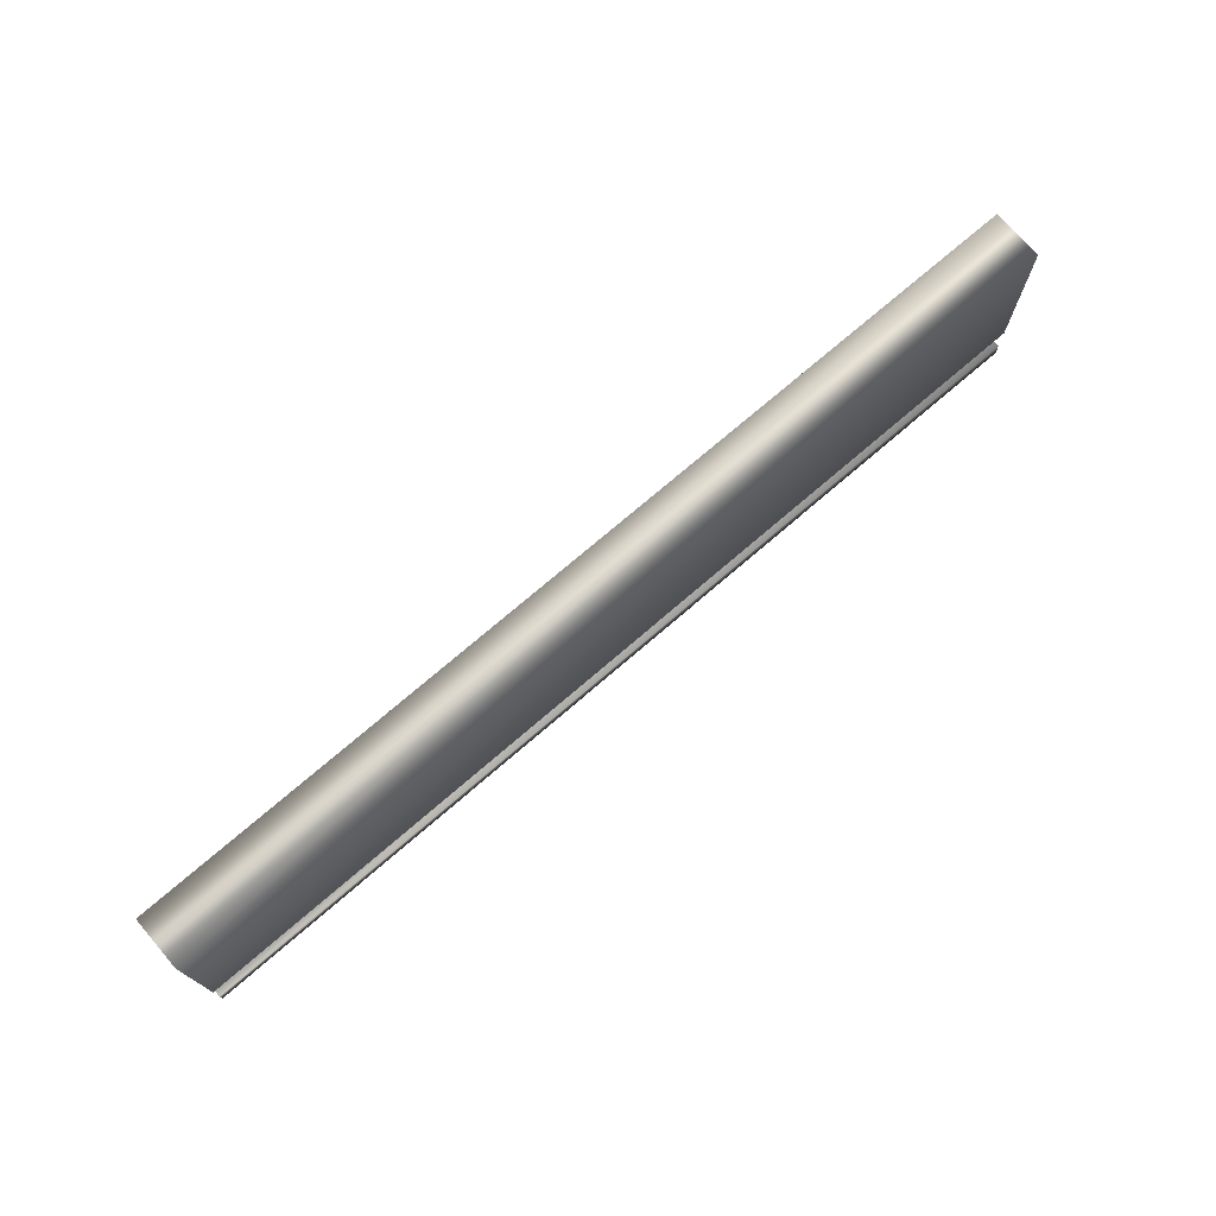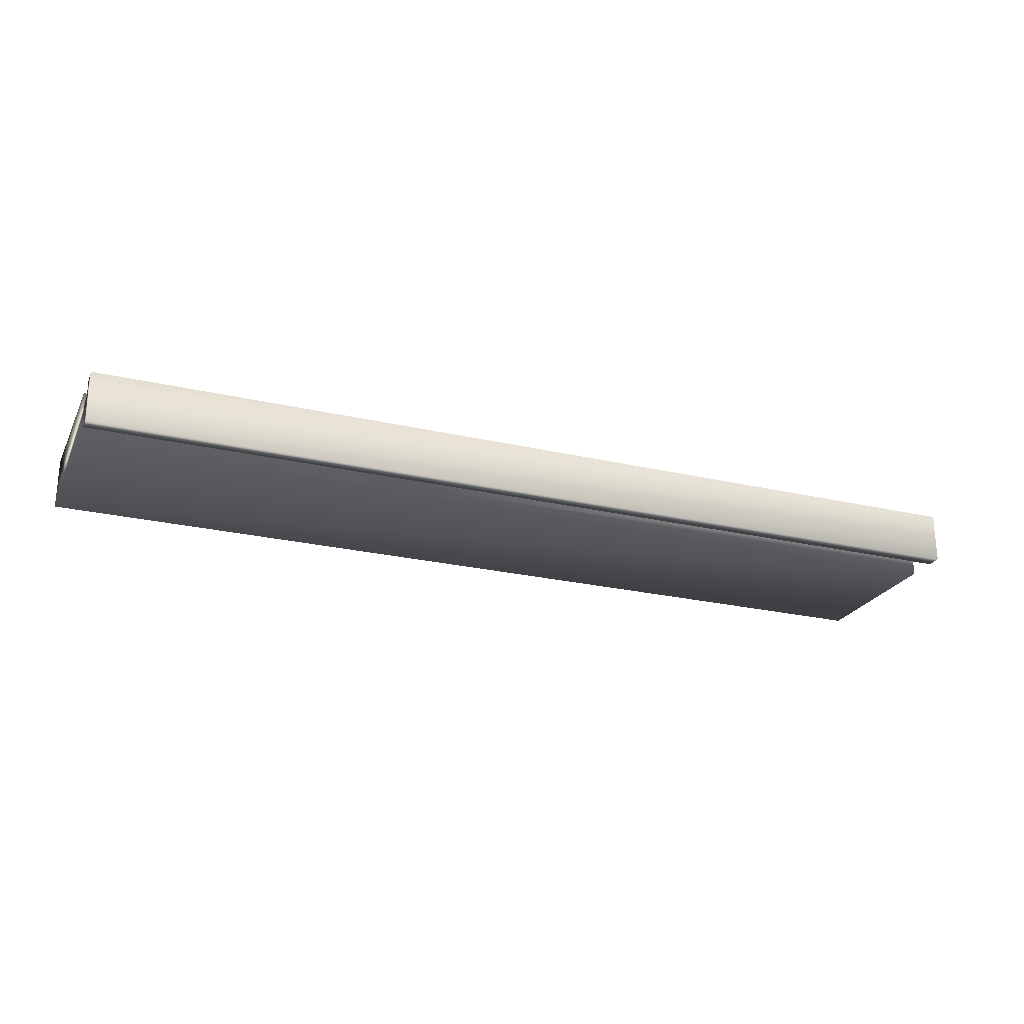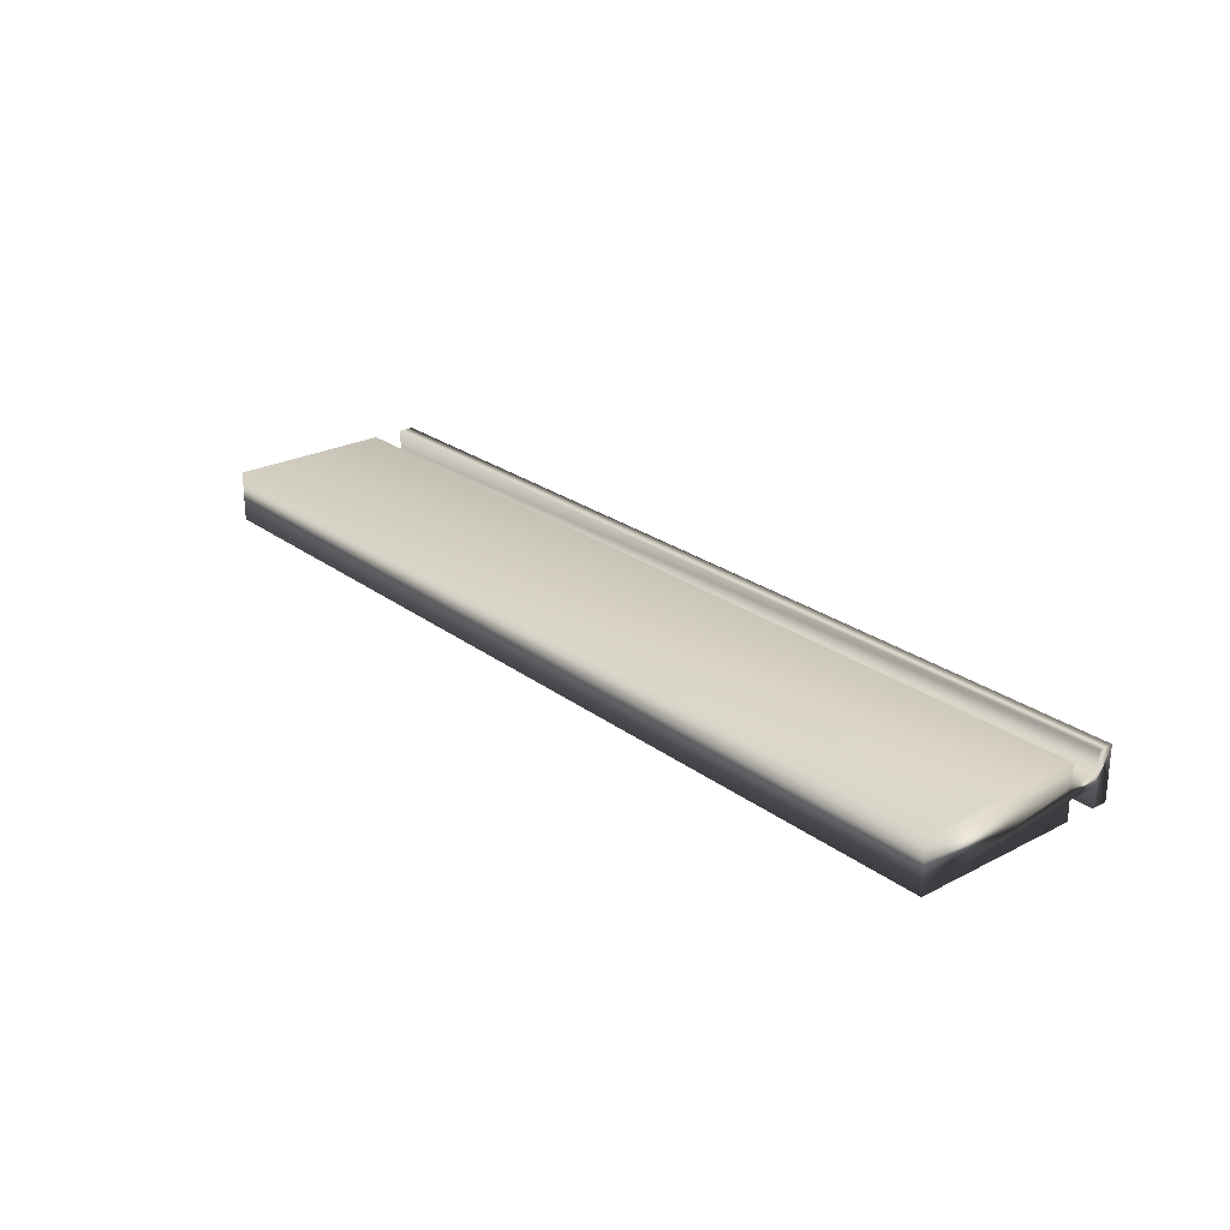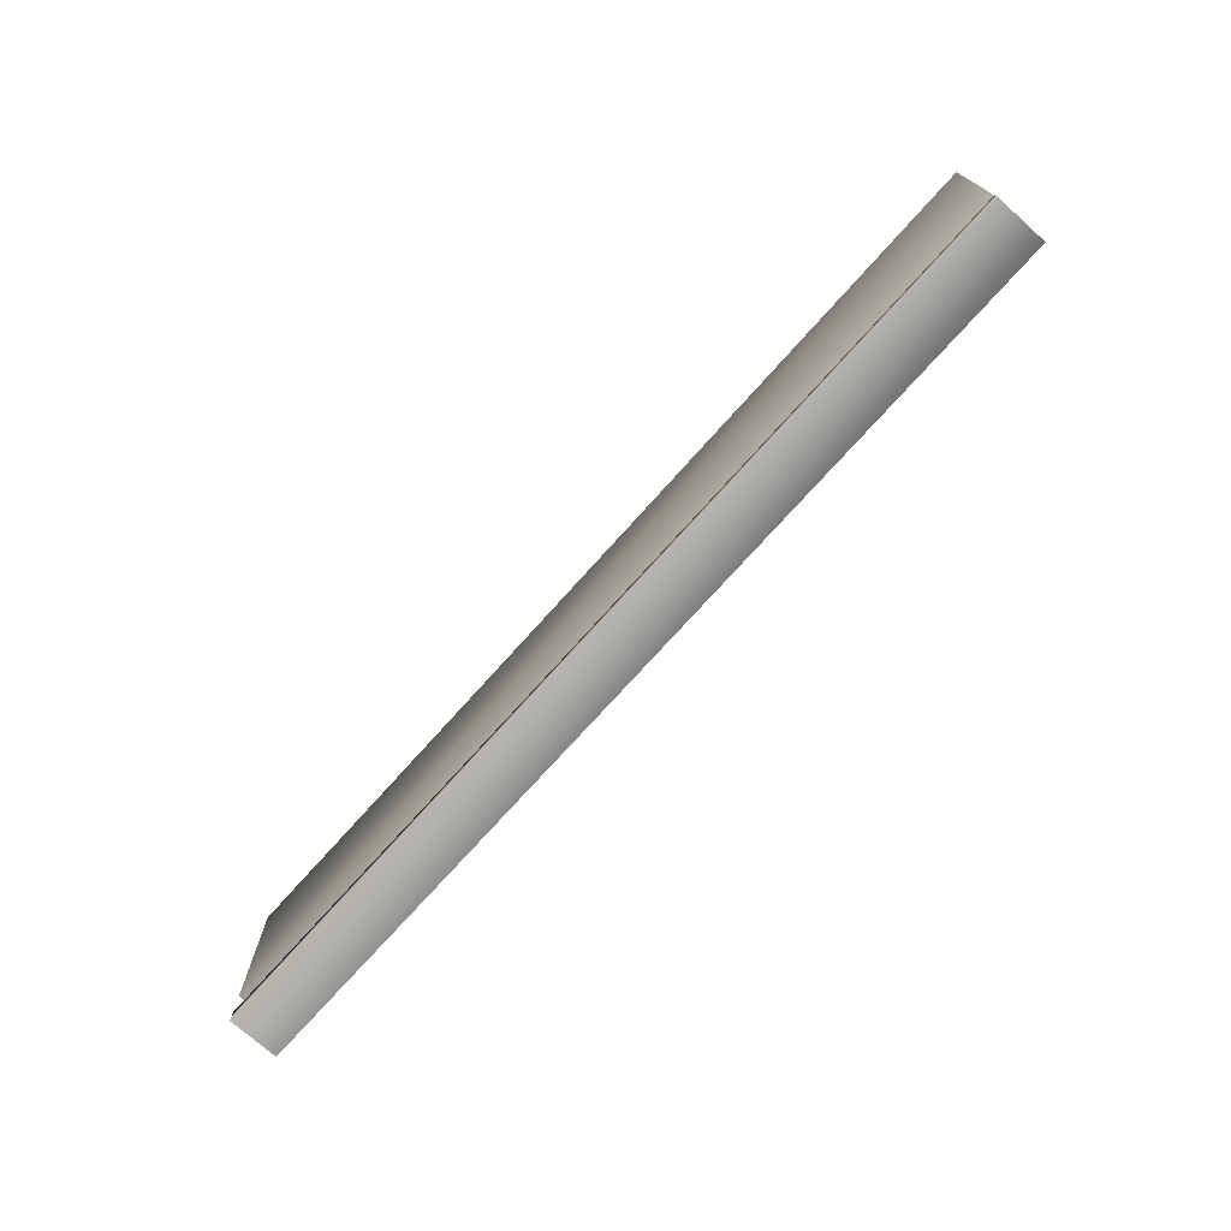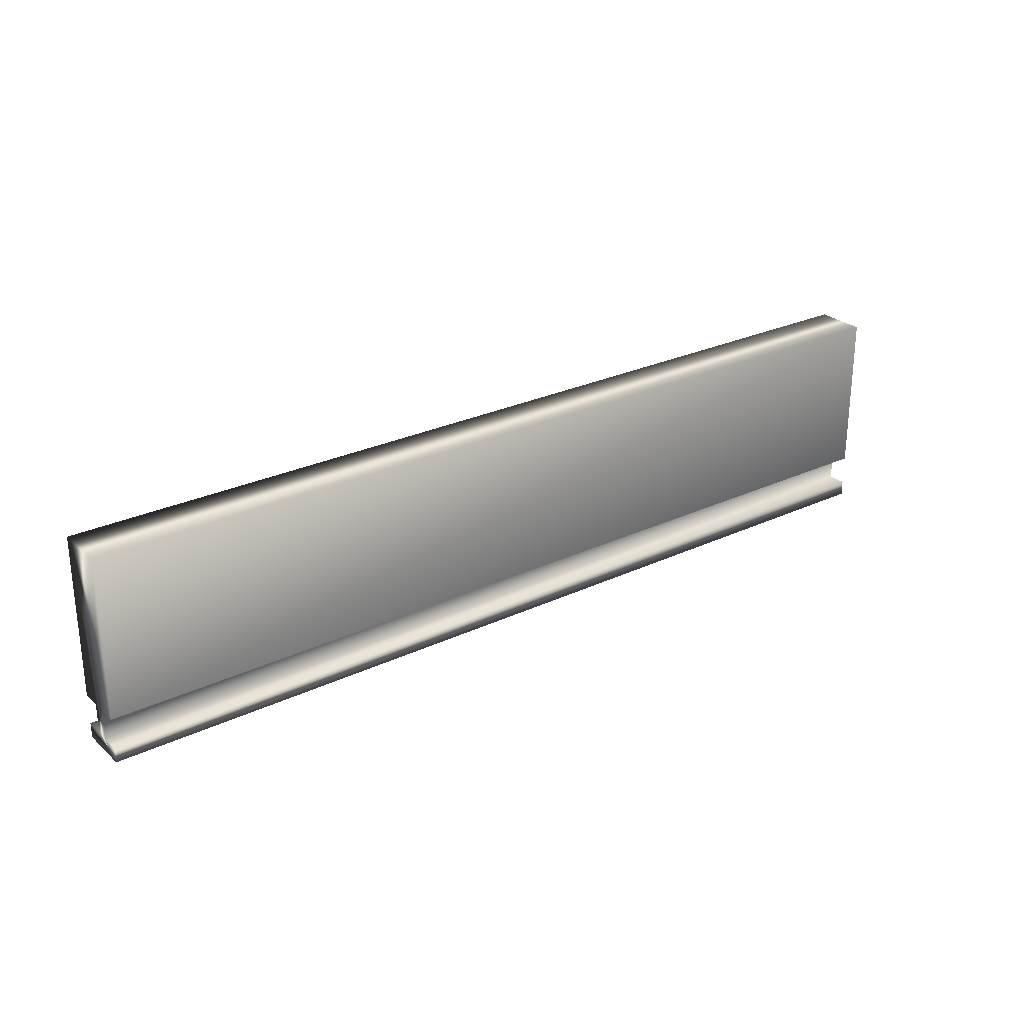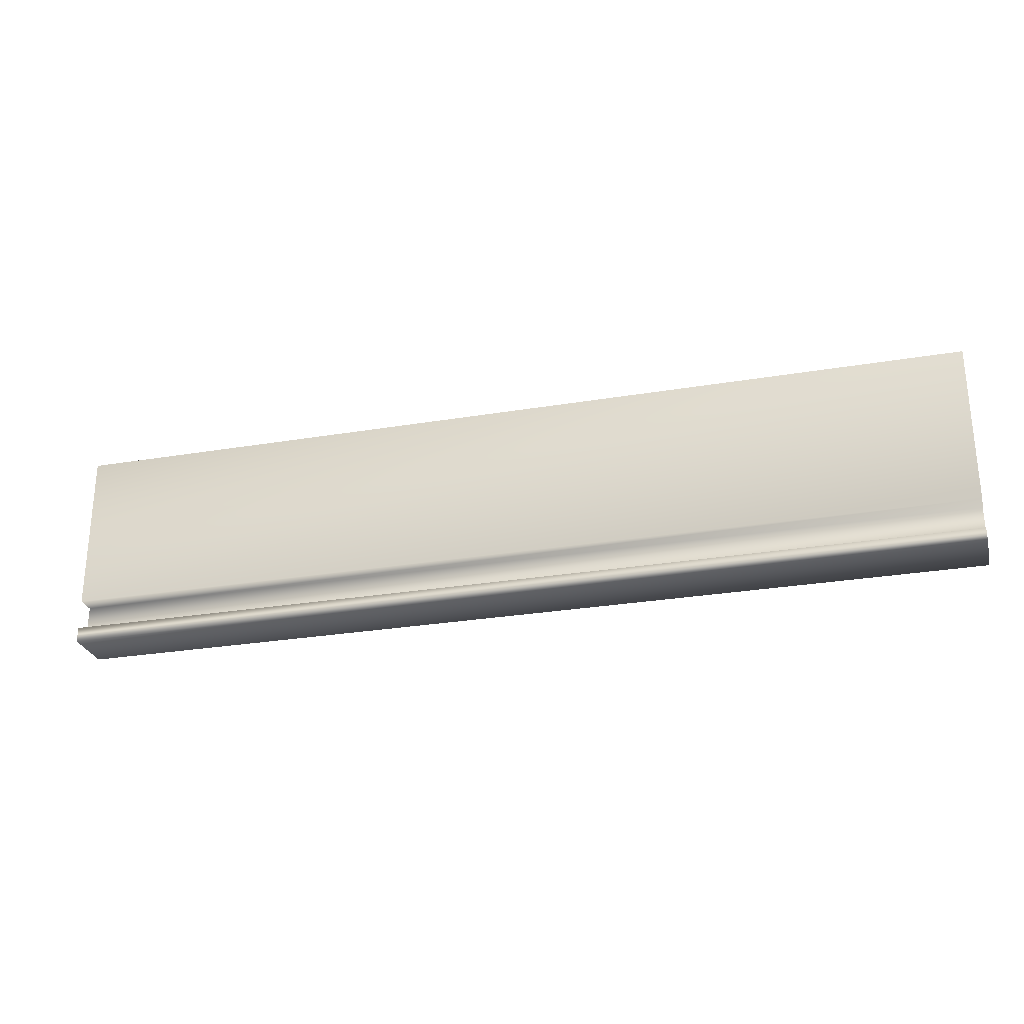
<metadata>
{"format":"obj","ext":"obj","renderer":"f3d","projection":"perspective","resolution":1024,"background":"white","views":[{"elev":73.4,"azim":-40.8,"up":"+Z"},{"elev":-24.0,"azim":158.7,"up":"+Y"},{"elev":24.9,"azim":50.0,"up":"+Y"},{"elev":-73.3,"azim":-131.8,"up":"+Z"},{"elev":26.8,"azim":143.6,"up":"+Z"},{"elev":-27.1,"azim":14.7,"up":"+Z"}]}
</metadata>
<code>
v -3.607 9.438 -153.4
v -3.607 9.438 -153.5
v -7.398 9.438 -153.4
v -7.398 9.438 -153.5
v -3.607 9.359 -153.4
v -7.398 9.359 -153.4
v -3.607 9.359 -153.3
v -7.398 9.359 -153.3
v -3.607 9.438 -153.3
v -7.398 9.438 -153.3
v -3.607 9.438 -152.6
v -7.398 9.438 -152.6
v -3.607 9.229 -152.6
v -7.398 9.229 -152.6
v -3.607 9.229 -153.3
v -7.398 9.229 -153.3
v -3.607 9.307 -153.3
v -7.398 9.307 -153.3
v -3.607 9.307 -153.4
v -7.398 9.307 -153.4
v -7.398 9.229 -153.4
v -7.398 9.229 -153.5
v -3.607 9.229 -153.5
v -3.607 9.229 -153.4
f 1 2 3
f 3 2 4
f 5 1 6
f 6 1 3
f 7 5 8
f 8 5 6
f 9 7 10
f 10 7 8
f 11 9 12
f 12 9 10
f 13 11 14
f 14 11 12
f 15 13 16
f 16 13 14
f 17 15 18
f 18 15 16
f 19 17 20
f 20 17 18
f 21 20 22
f 22 20 6
f 22 6 4
f 4 6 3
f 6 20 8
f 8 20 18
f 8 18 12
f 12 18 14
f 14 18 16
f 12 10 8
f 2 23 4
f 4 23 22
f 24 23 19
f 19 23 2
f 19 2 5
f 5 2 1
f 19 5 17
f 17 5 7
f 17 7 13
f 13 7 11
f 11 7 9
f 13 15 17
f 24 19 21
f 21 19 20
f 23 24 22
f 22 24 21

</code>
